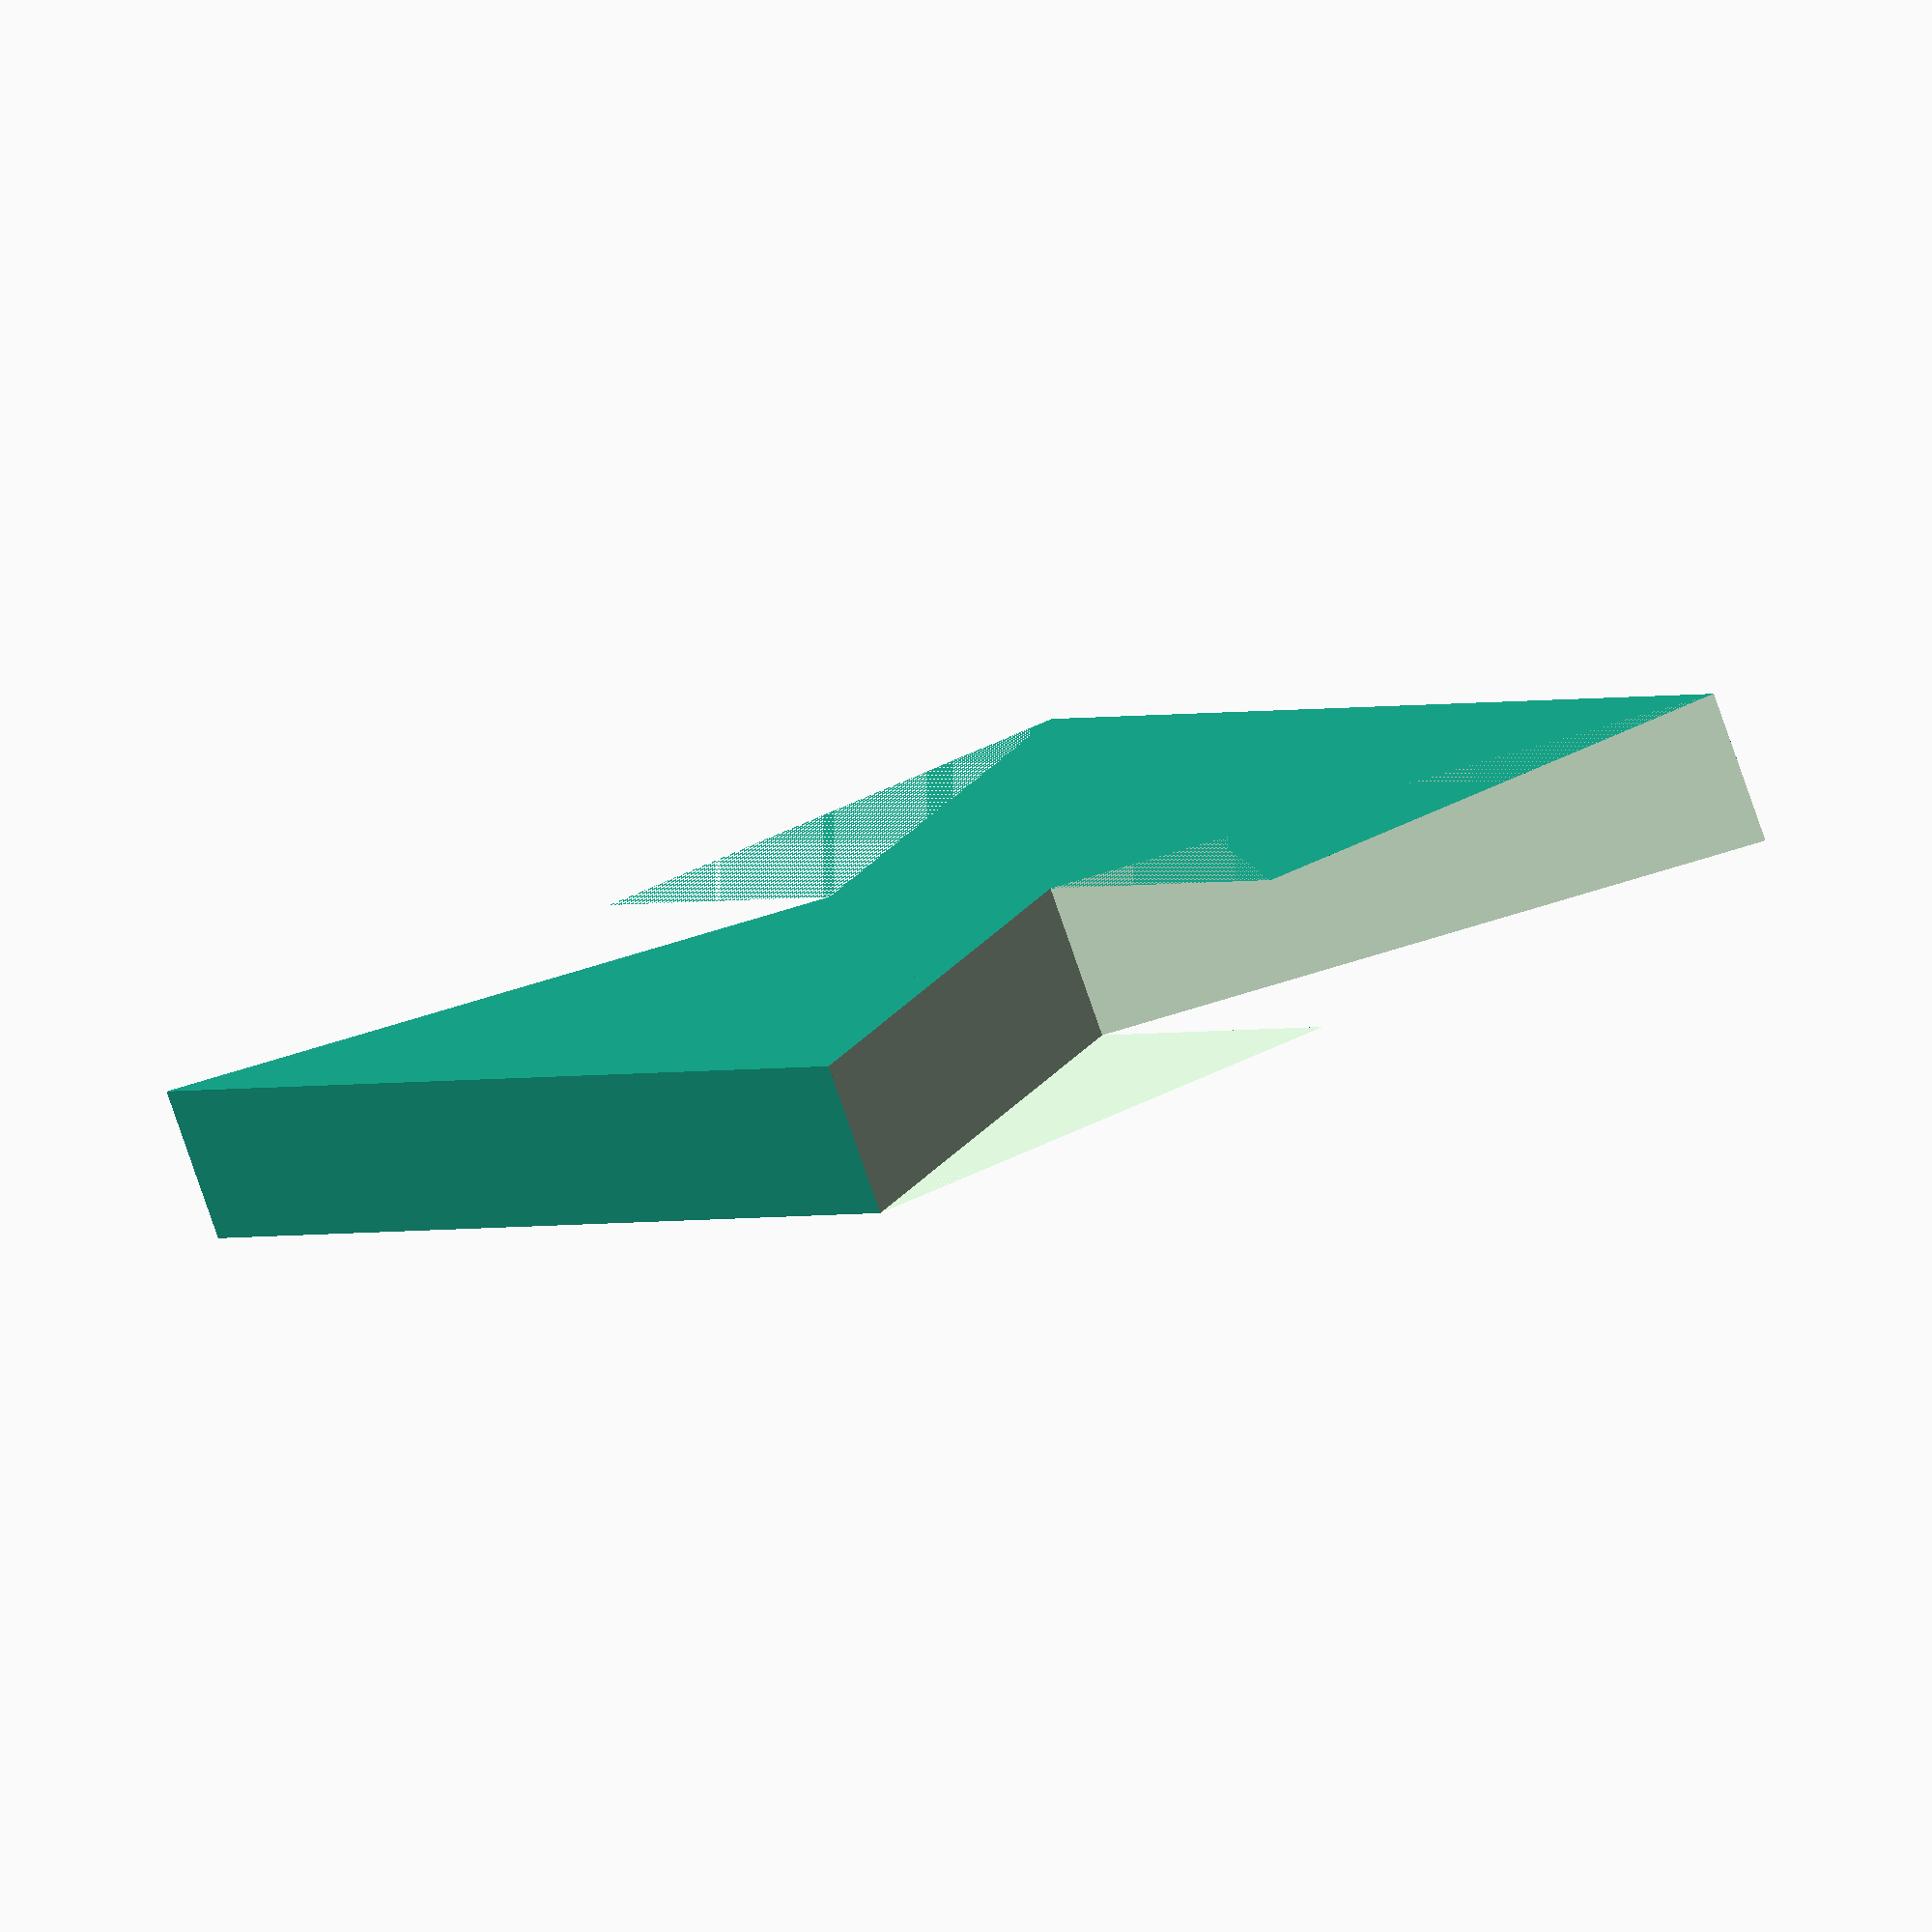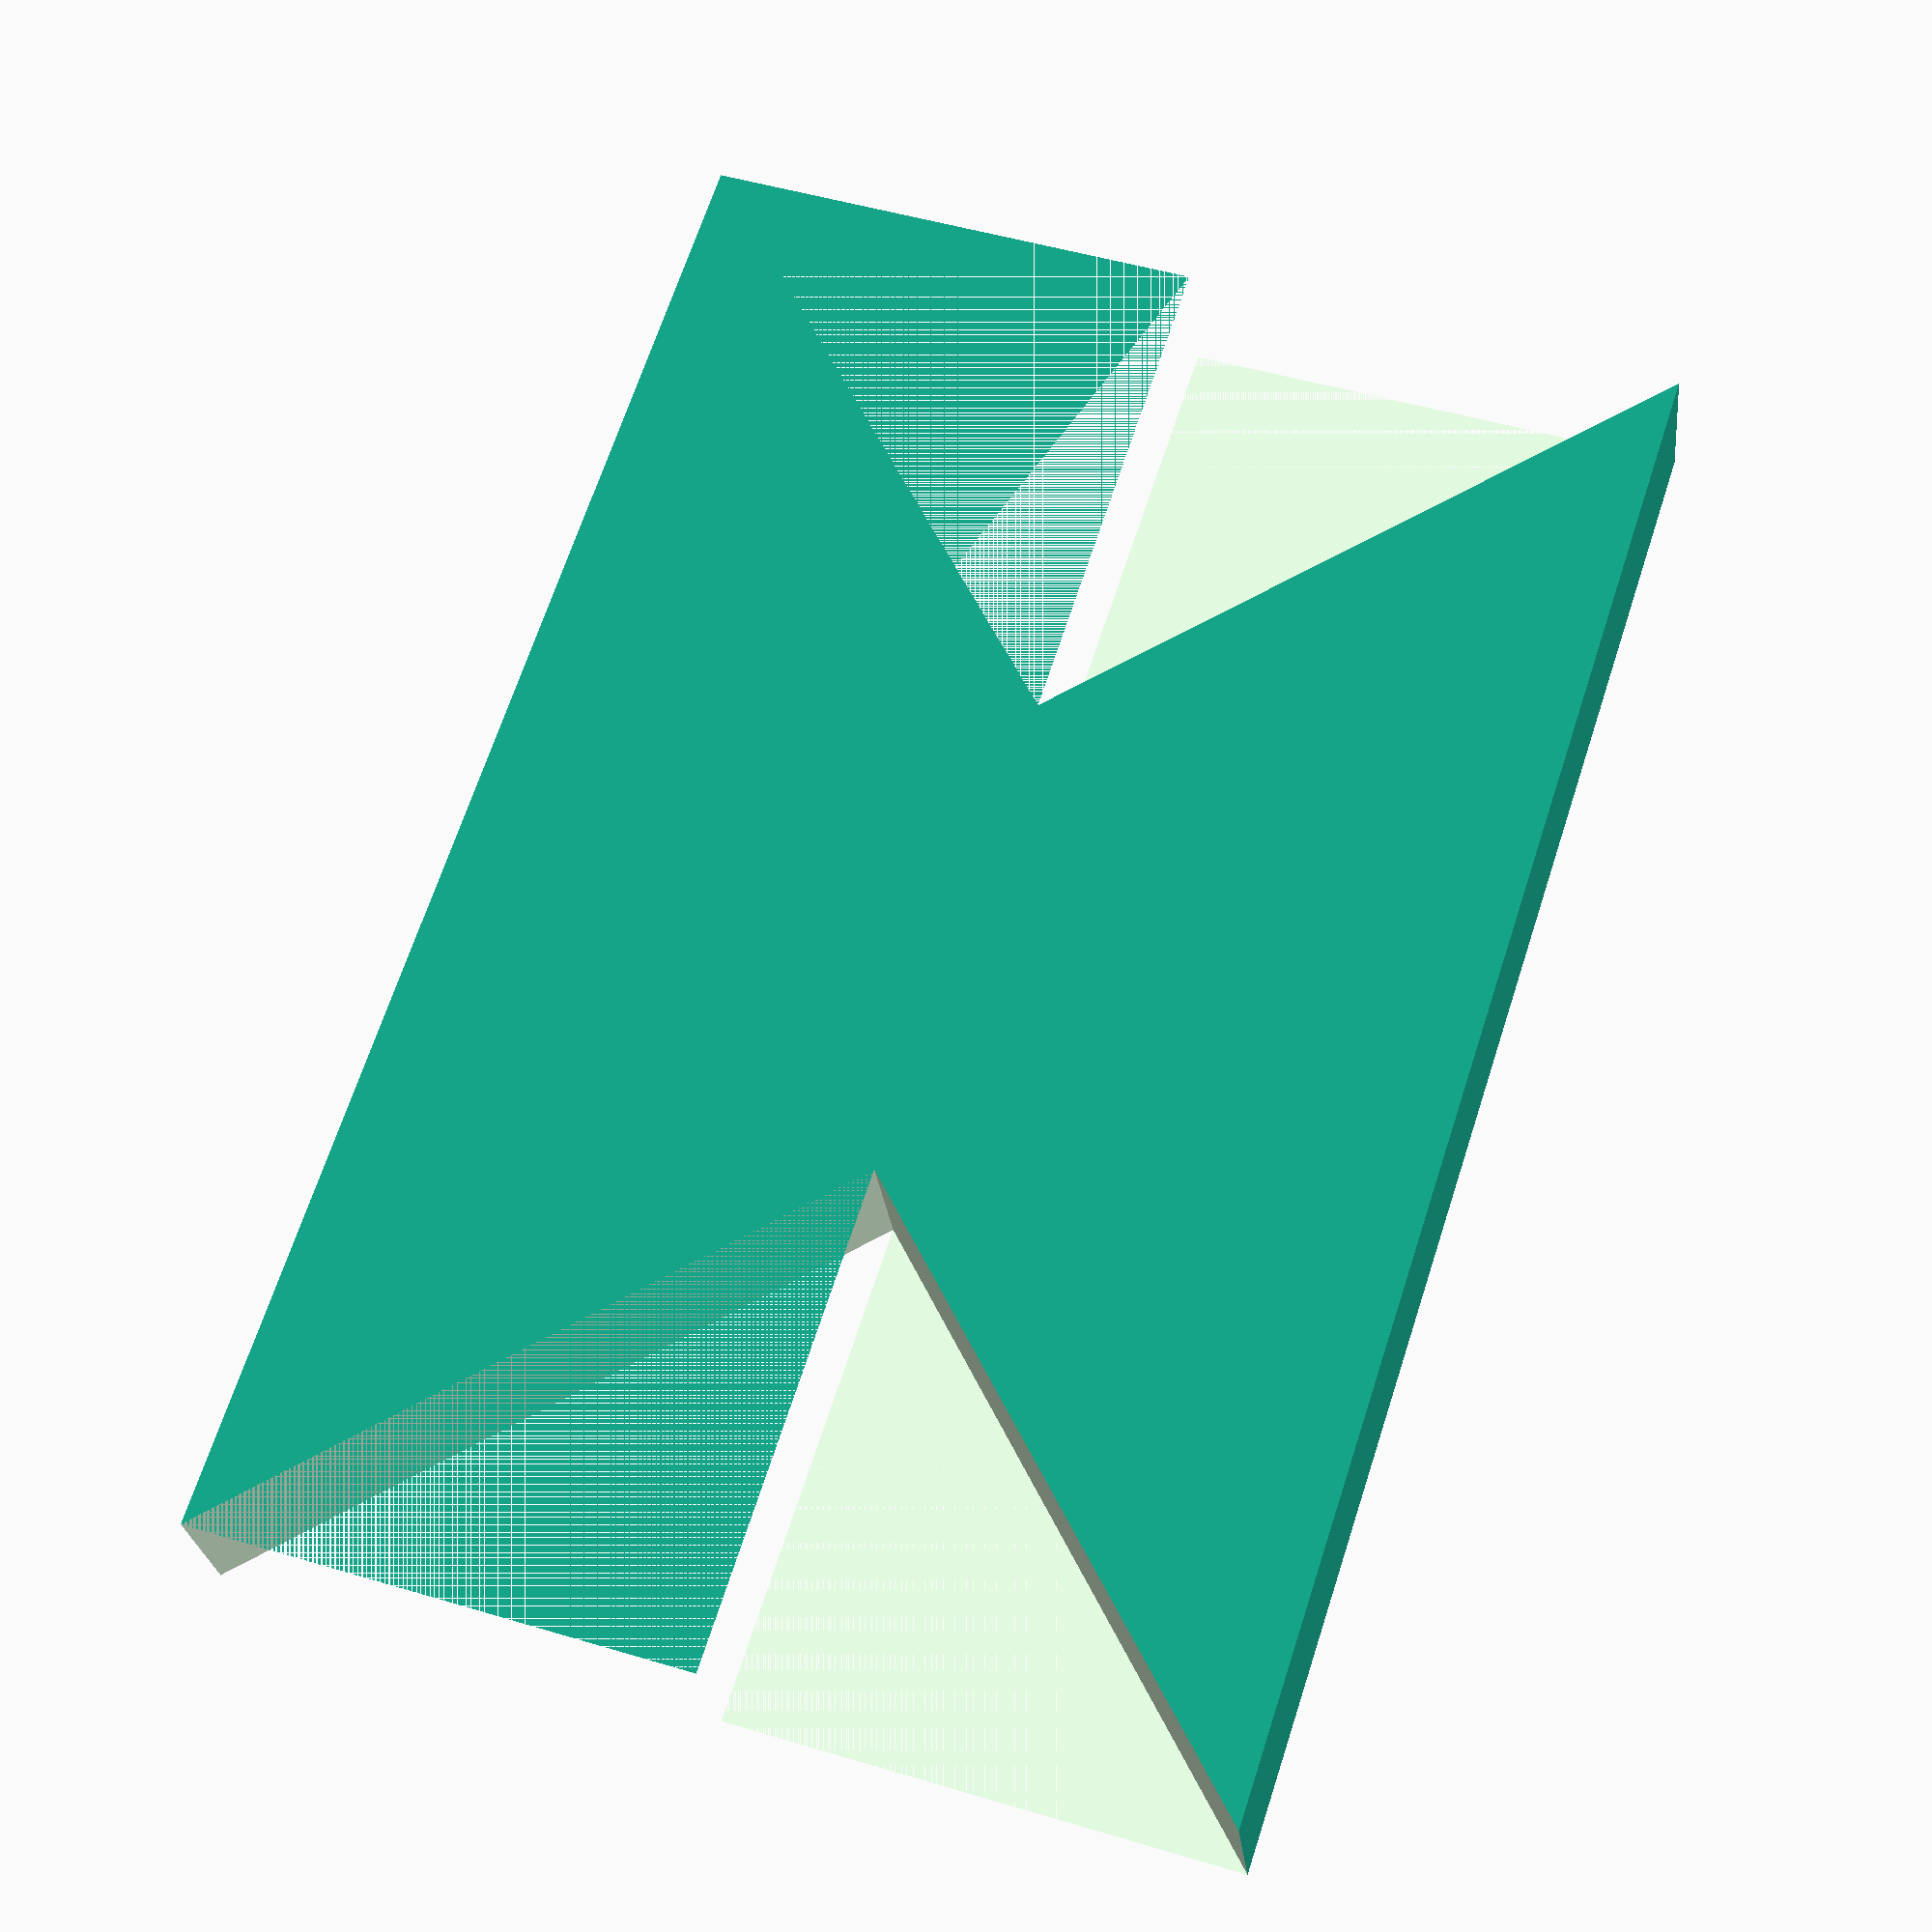
<openscad>
module zapf() {
    difference() {
        cube([30, 10, 3]);
        rotate([0, 0, 45]) cube([15, 15, 4]);
        translate([30, 0, 0]) rotate([0, 0, 45]) cube([15, 15, 4]);
    }
}

rotate([180, 0, 0]) zapf();
translate([0, -20, -3]) zapf();
</openscad>
<views>
elev=261.7 azim=296.5 roll=340.8 proj=o view=wireframe
elev=205.0 azim=72.0 roll=354.1 proj=p view=solid
</views>
